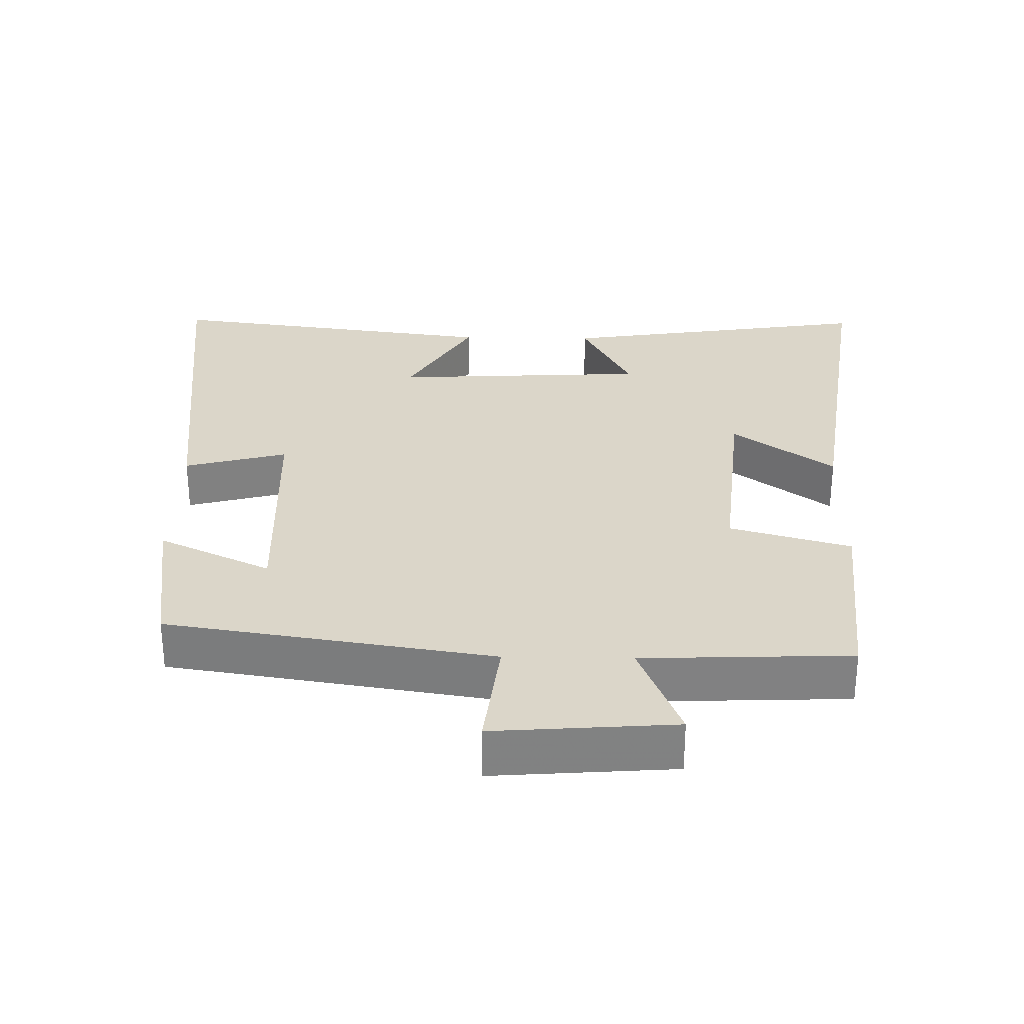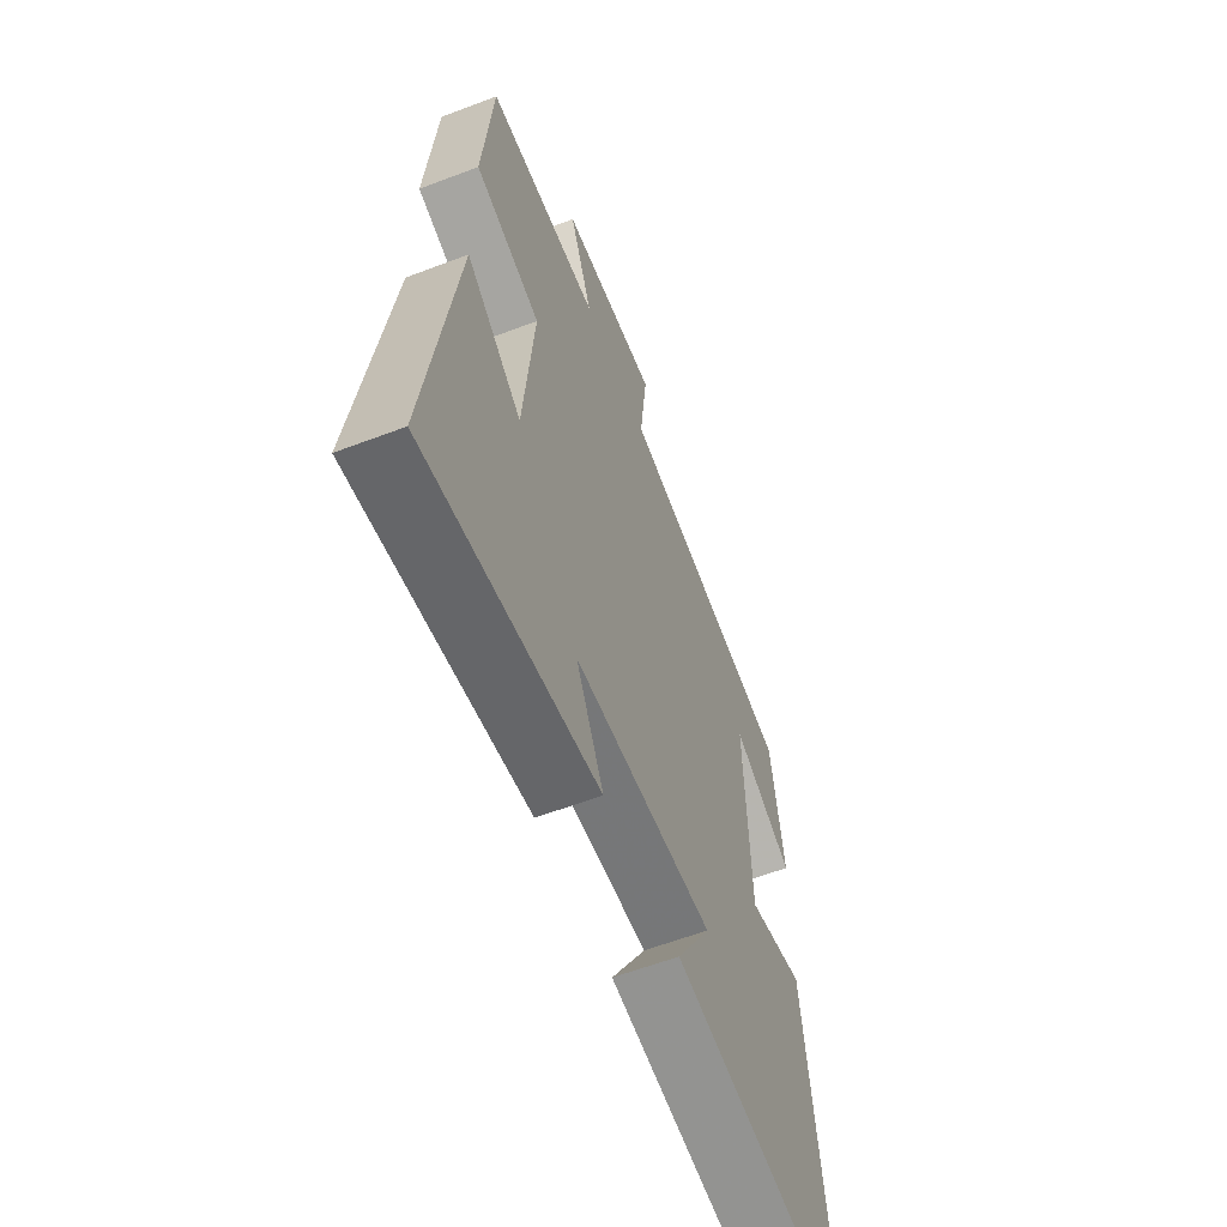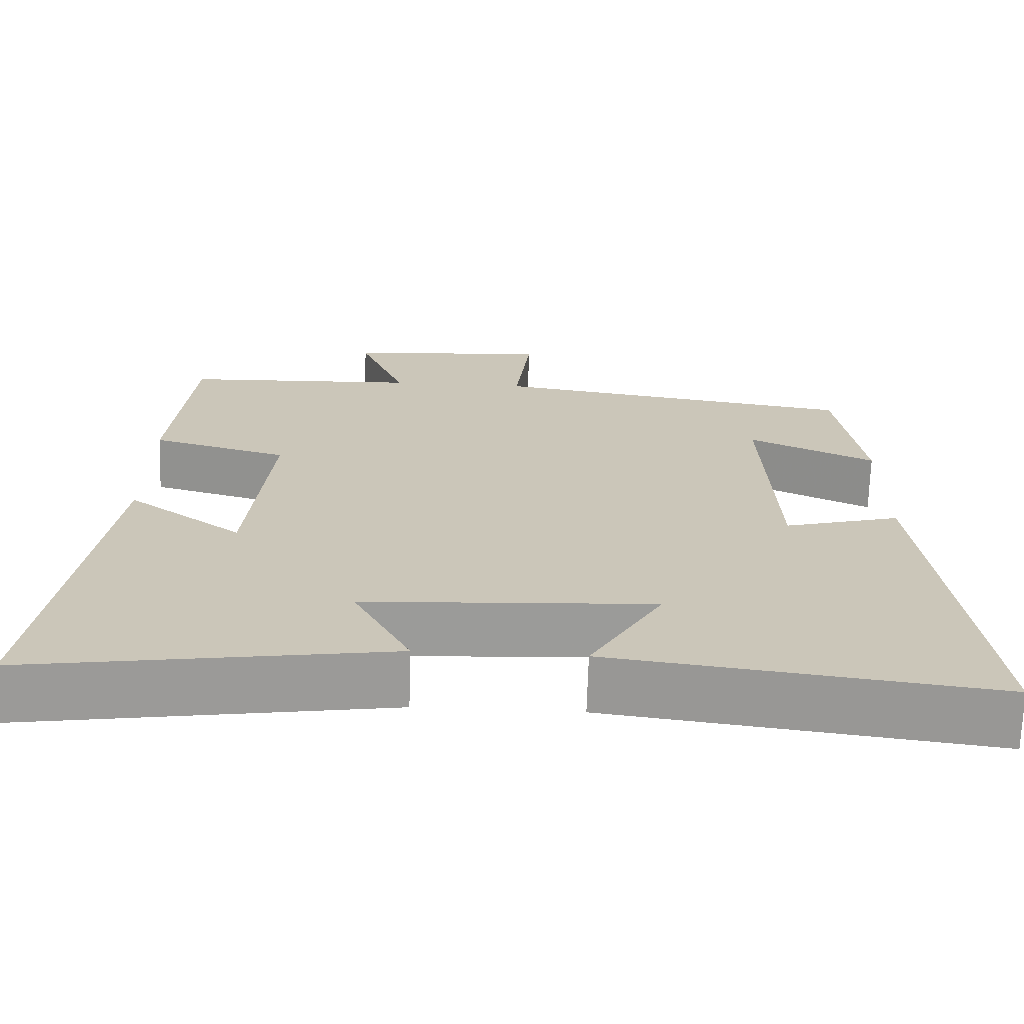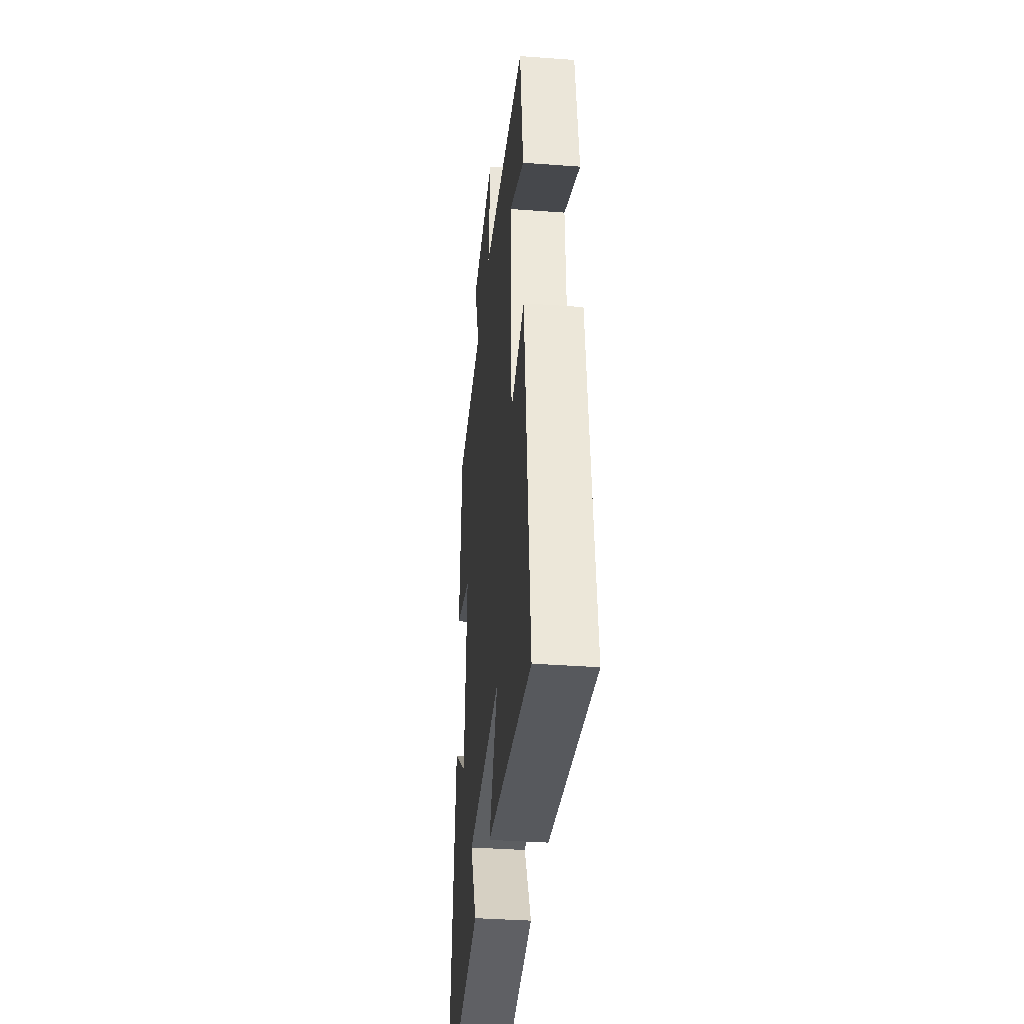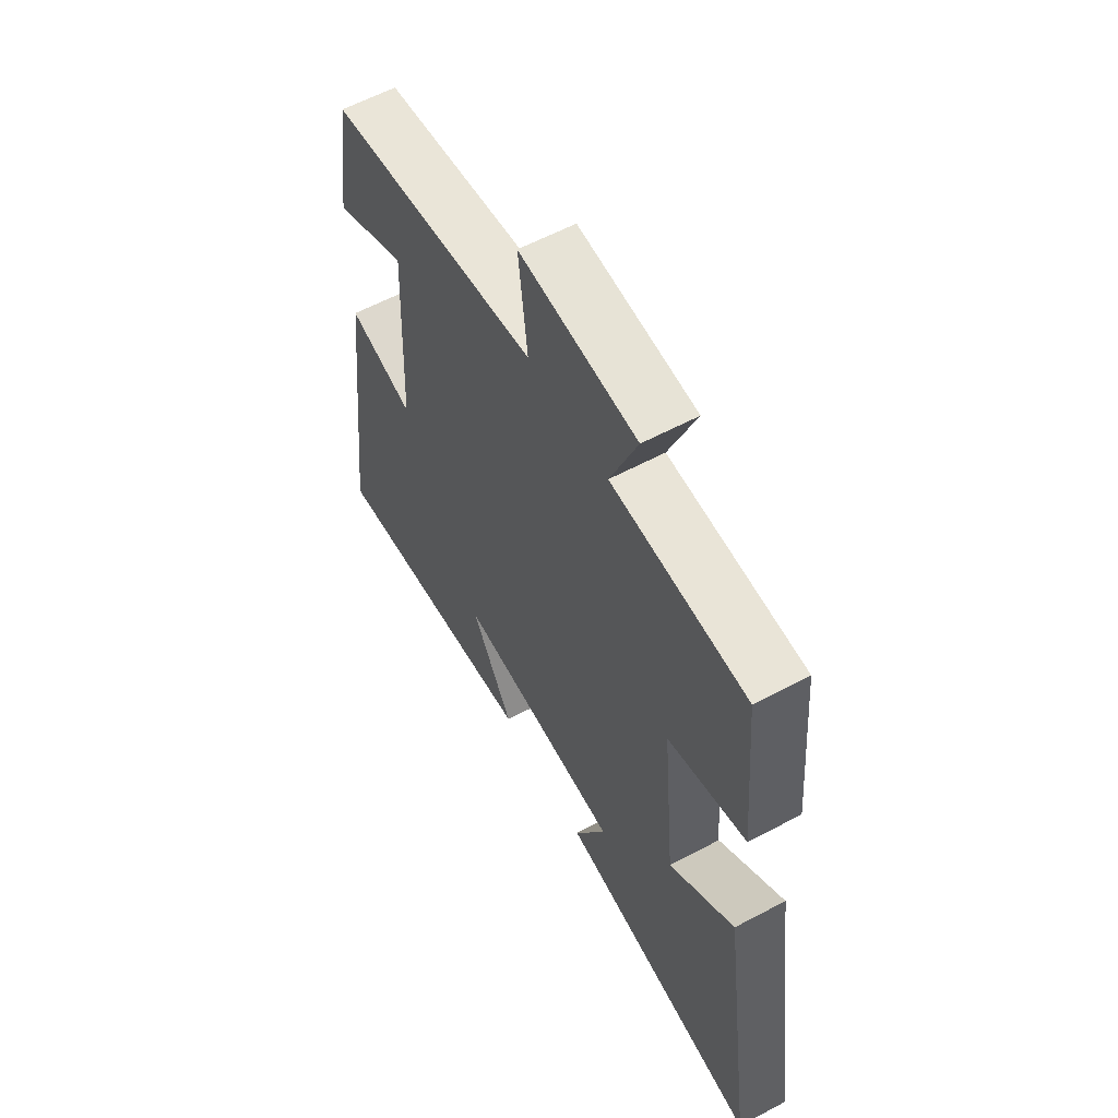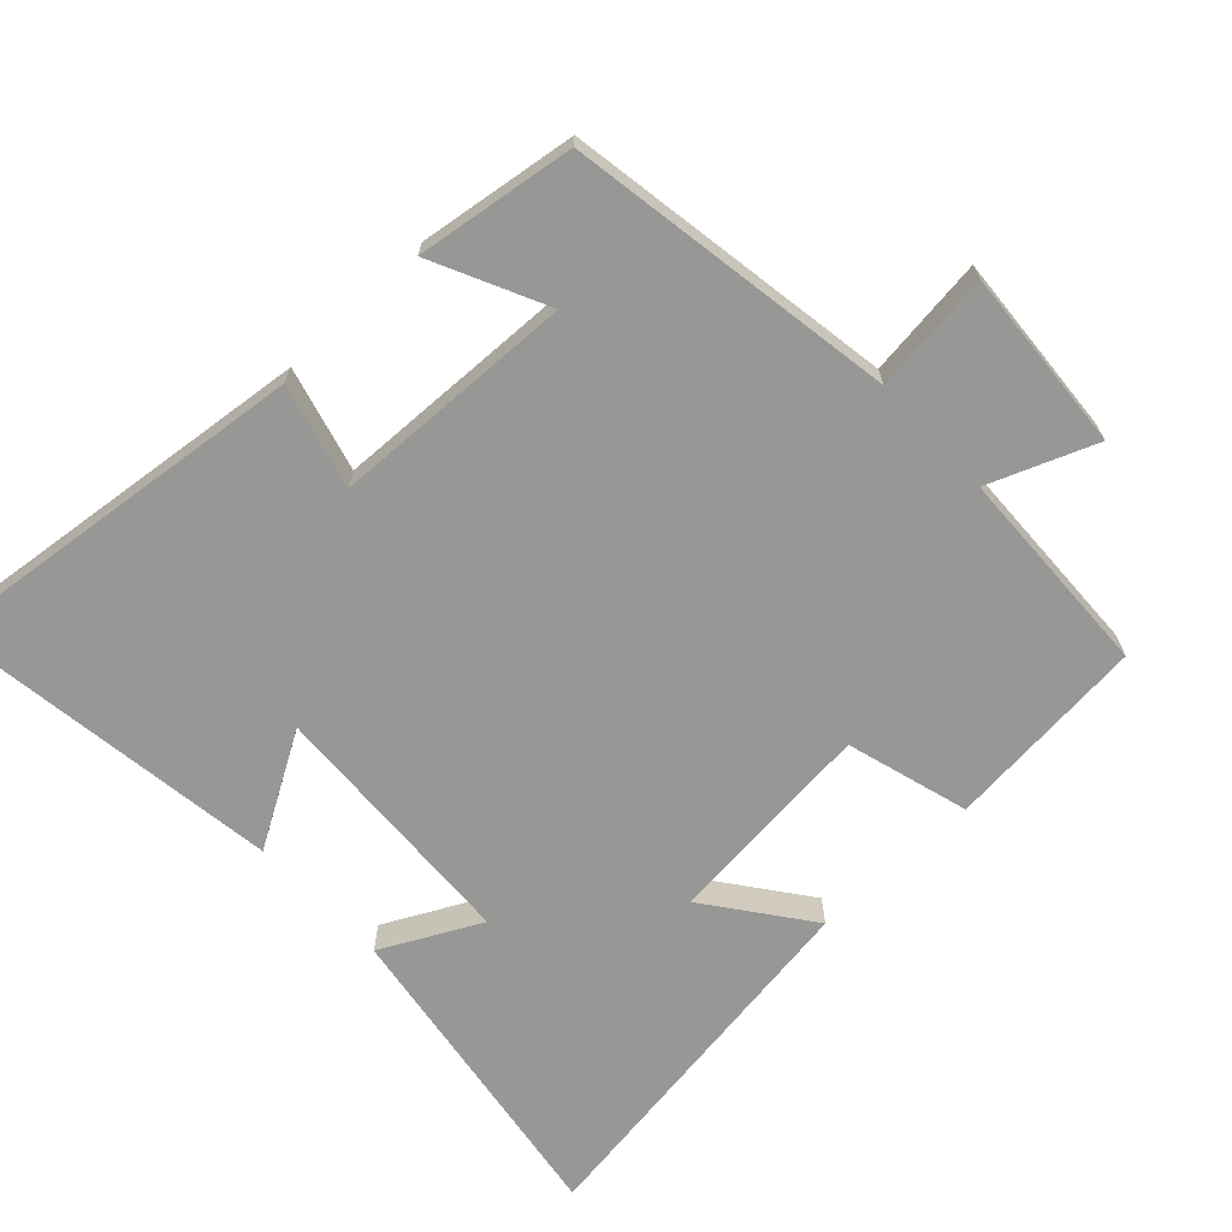
<metadata>
{"format":"obj","ext":"obj","renderer":"f3d","projection":"perspective","resolution":1024,"background":"white","views":[{"elev":29.7,"azim":1.1,"up":"+Y"},{"elev":-59.9,"azim":111.3,"up":"+Z"},{"elev":-69.4,"azim":178.2,"up":"+Z"},{"elev":-36.6,"azim":-95.5,"up":"+Z"},{"elev":59.5,"azim":61.3,"up":"+Z"},{"elev":-68.1,"azim":-46.6,"up":"+Y"}]}
</metadata>
<code>
v 0.475 0.07 0.488
v 0.5 0.07 0.202
v 0.327 0.07 0.153
v 0.355 0.07 -0.147
v 0.5 0.07 -0.04
v 0.574 0.07 -0.571
v 0.121 0.07 -0.5
v 0.193 0.07 -0.361
v -0.173 0.07 -0.341
v -0.081 0.07 -0.5
v -0.564 0.07 -0.564
v -0.5 0.07 -0.024
v -0.353 0.07 -0.064
v -0.339 0.07 0.28
v -0.5 0.07 0.204
v -0.467 0.07 0.428
v -0.001 0.07 0.5
v -0.021 0.07 0.67
v 0.237 0.07 0.65
v 0.177 0.07 0.5
v 0.475 0 0.488
v 0.5 0 0.202
v 0.327 0 0.153
v 0.355 0 -0.147
v 0.5 0 -0.04
v 0.574 0 -0.571
v 0.121 0 -0.5
v 0.193 0 -0.361
v -0.173 0 -0.341
v -0.081 0 -0.5
v -0.564 0 -0.564
v -0.5 0 -0.024
v -0.353 0 -0.064
v -0.339 0 0.28
v -0.5 0 0.204
v -0.467 0 0.428
v -0.001 0 0.5
v -0.021 0 0.67
v 0.237 0 0.65
v 0.177 0 0.5
f 17 18 19 20
f 1 2 3
f 20 1 3
f 17 20 3
f 14 15 16 17
f 17 3 4
f 14 17 4
f 13 14 4
f 11 12 13
f 10 11 13
f 9 10 13
f 8 9 13 4
f 6 7 8
f 5 6 8
f 4 5 8
f 40 39 38 37
f 23 22 21
f 23 21 40
f 23 40 37
f 37 36 35 34
f 24 23 37
f 24 37 34
f 24 34 33
f 33 32 31
f 33 31 30
f 33 30 29
f 24 33 29 28
f 28 27 26
f 28 26 25
f 28 25 24
f 1 21 22 2
f 2 22 23 3
f 3 23 24 4
f 4 24 25 5
f 5 25 26 6
f 6 26 27 7
f 7 27 28 8
f 8 28 29 9
f 9 29 30 10
f 10 30 31 11
f 11 31 32 12
f 12 32 33 13
f 13 33 34 14
f 14 34 35 15
f 15 35 36 16
f 16 36 37 17
f 17 37 38 18
f 18 38 39 19
f 19 39 40 20
f 20 40 21 1

</code>
